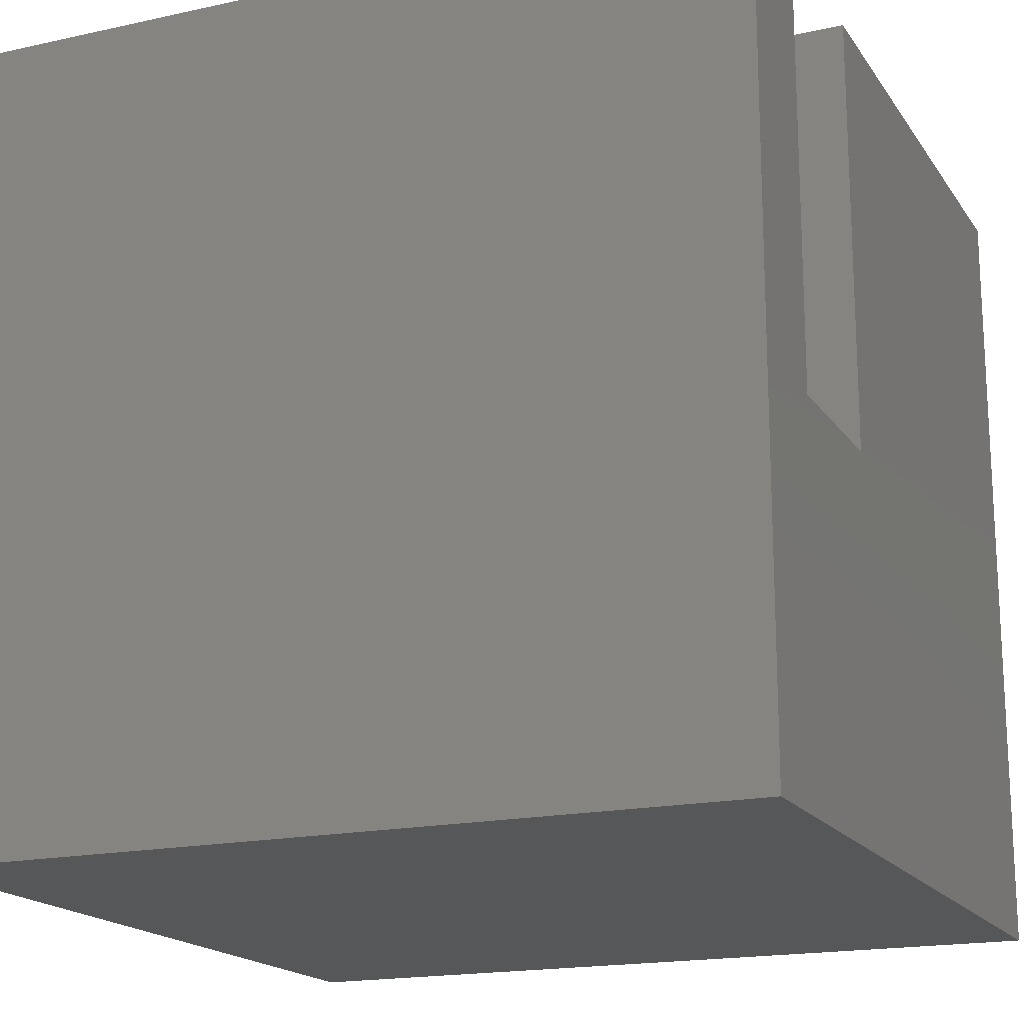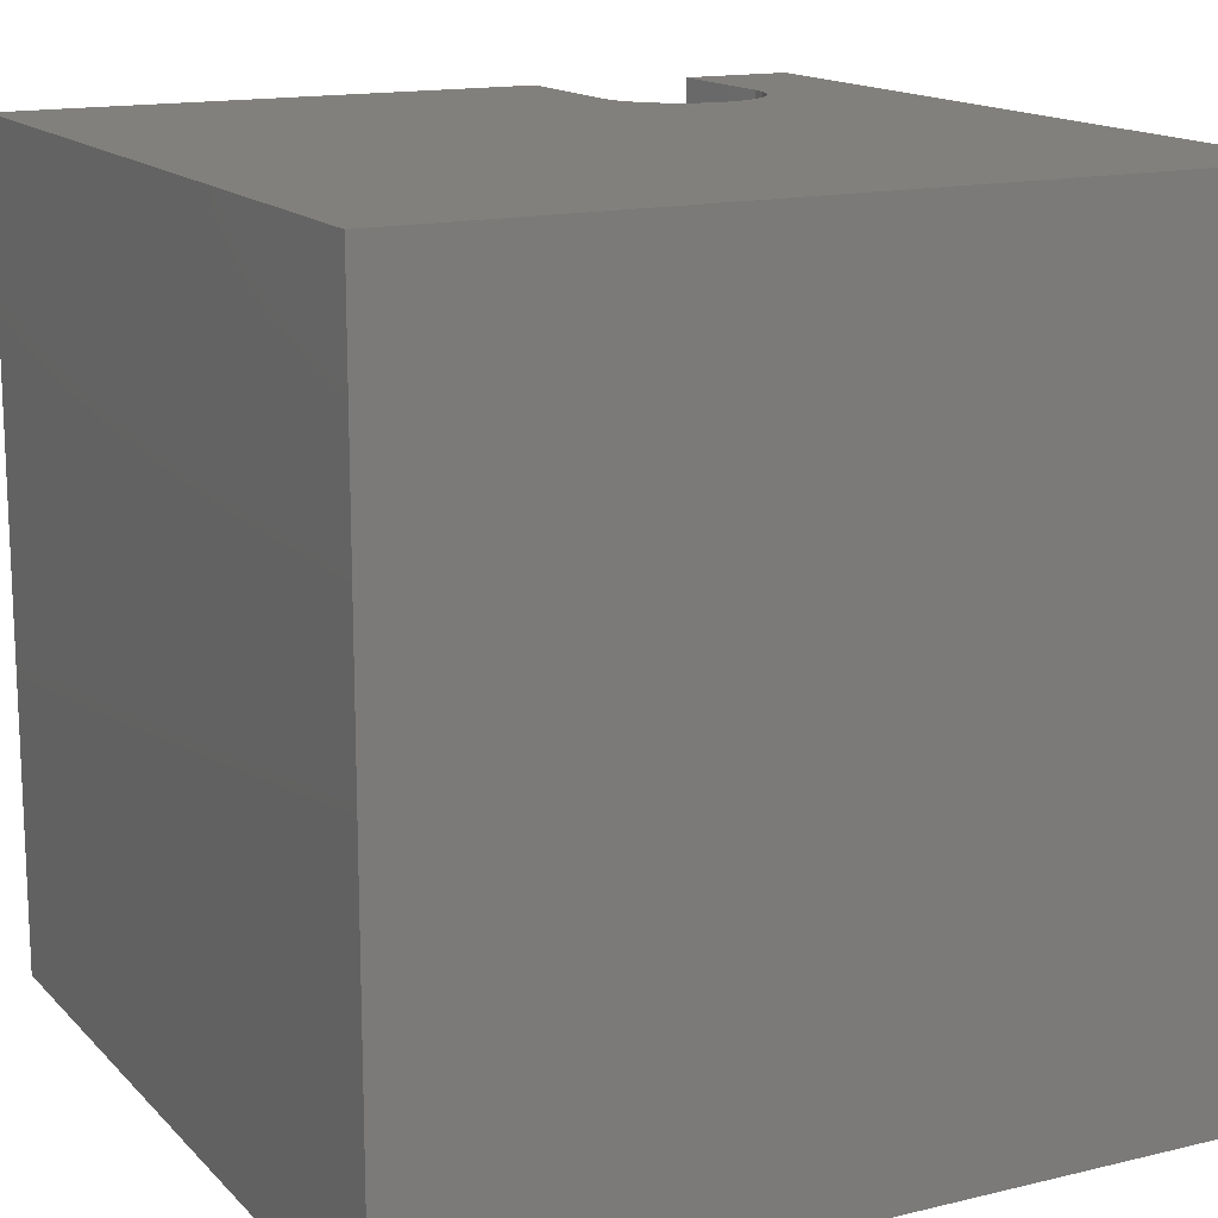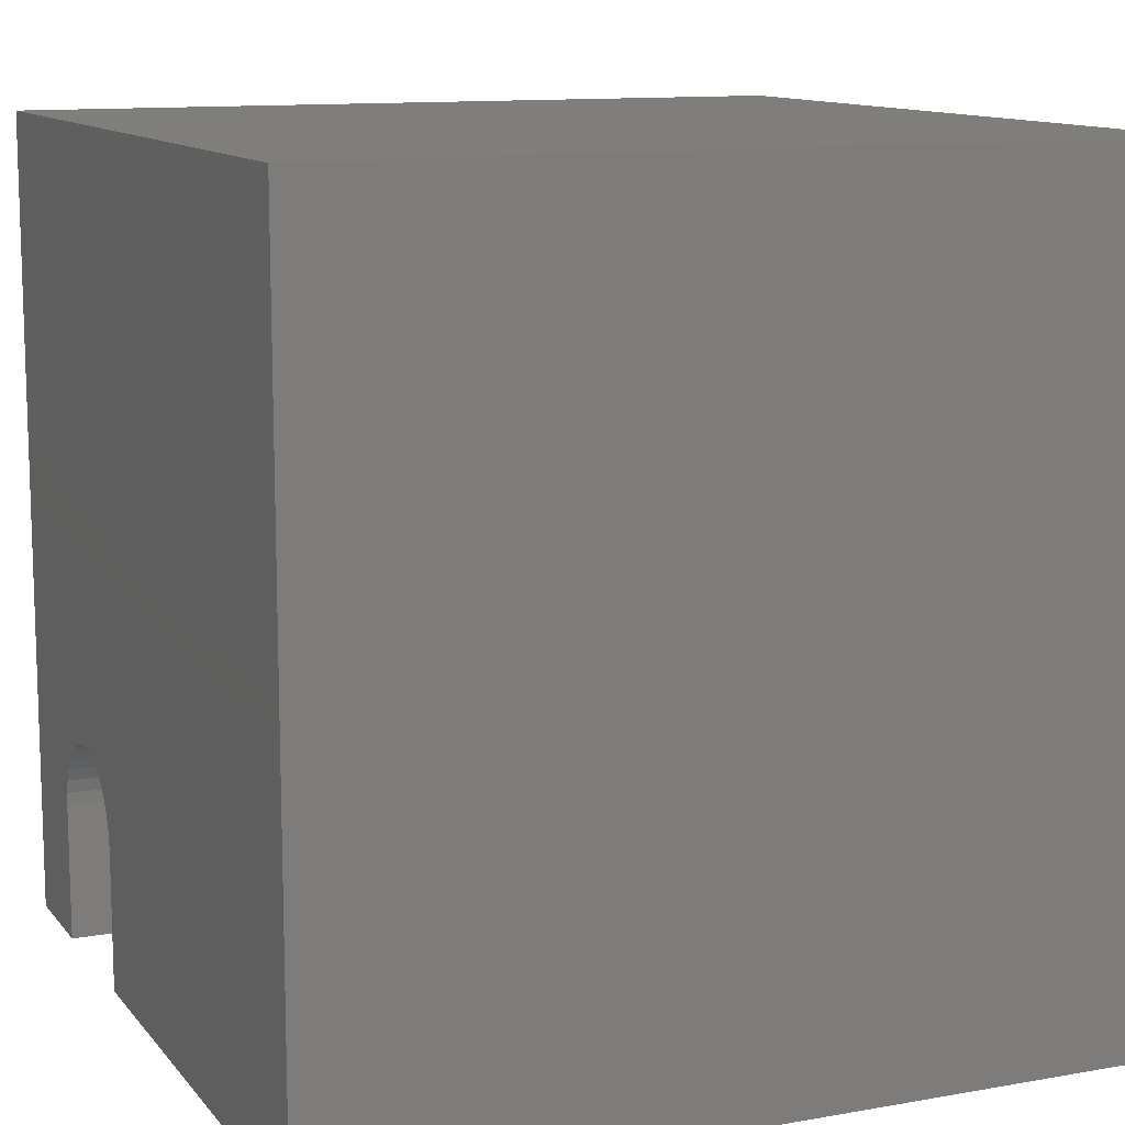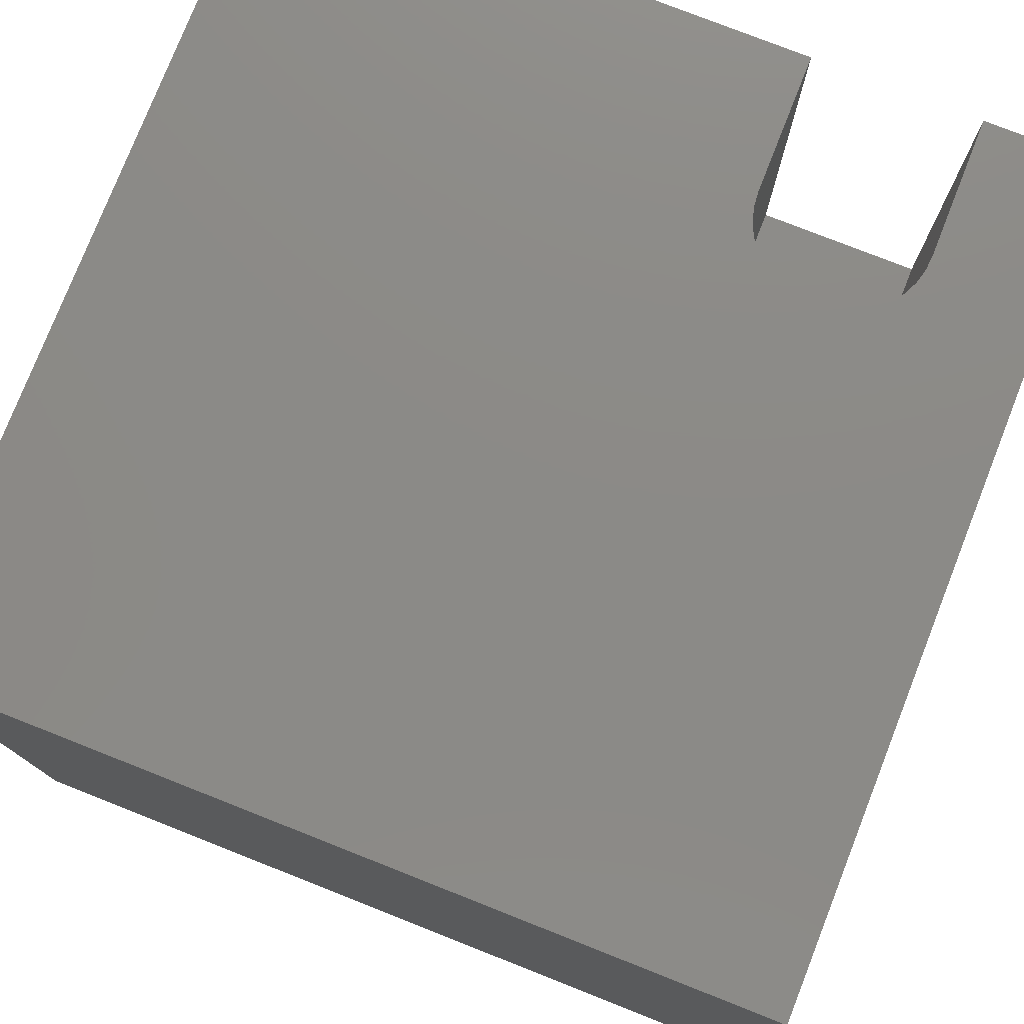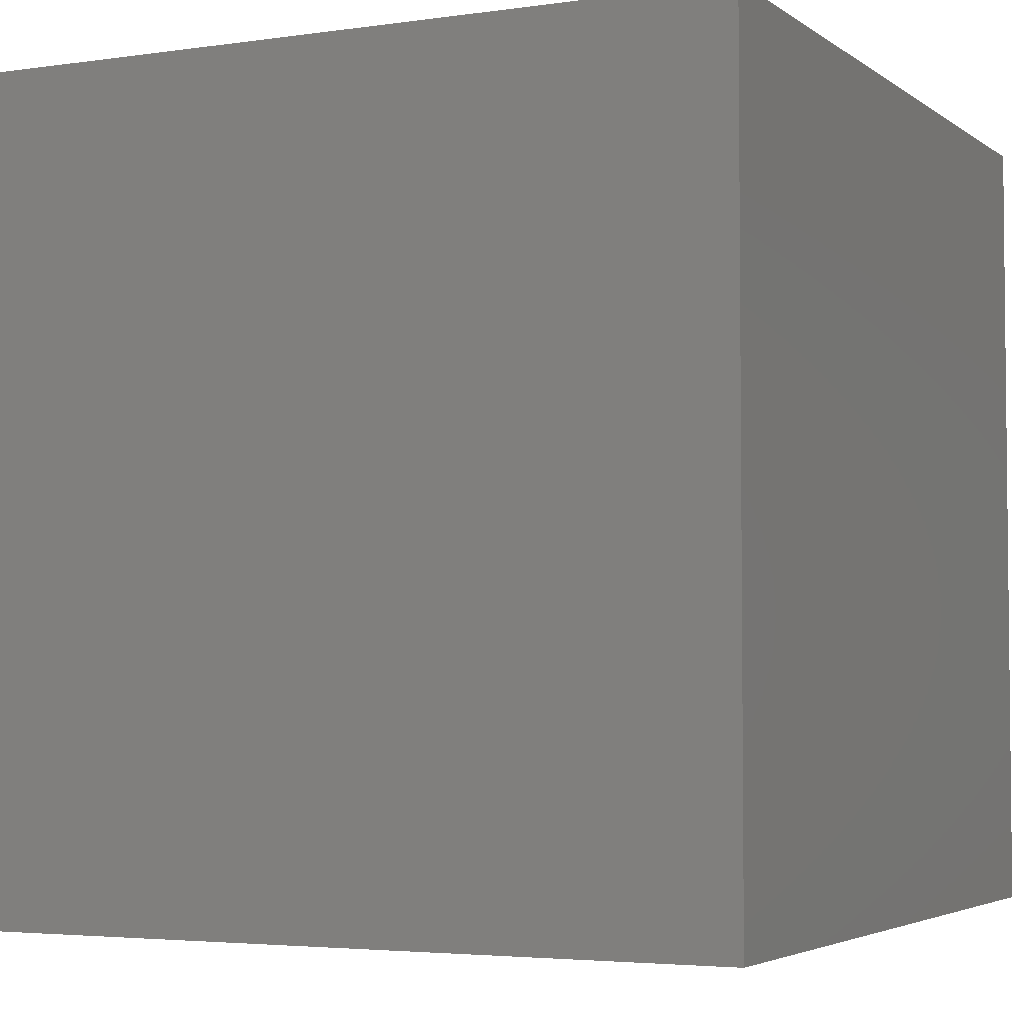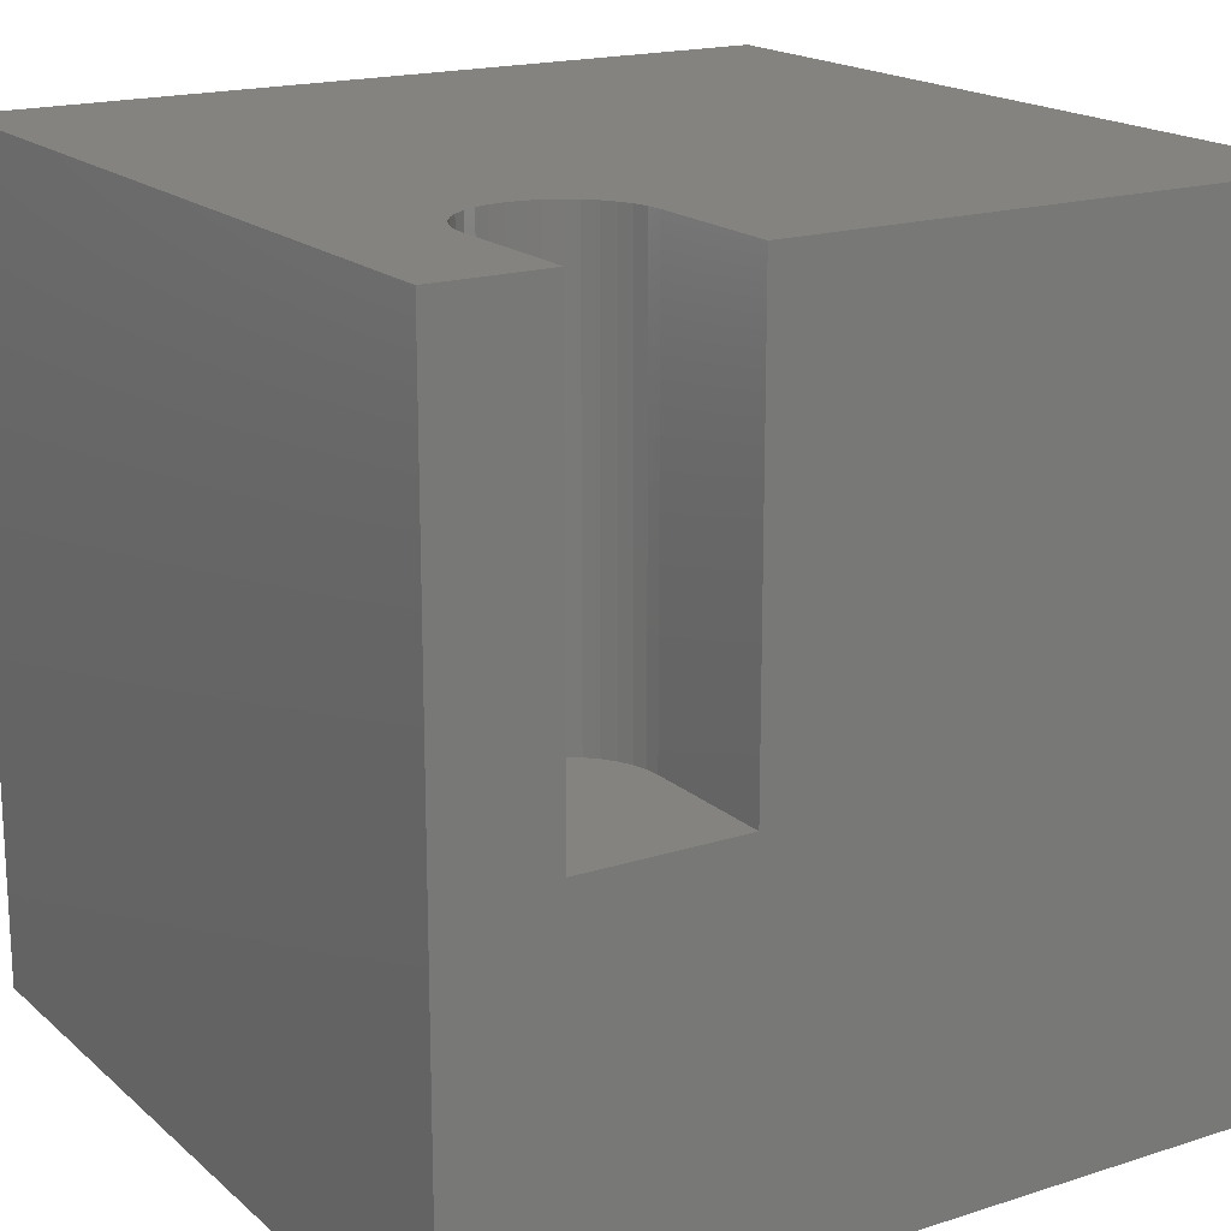
<metadata>
{"format":"stl","ext":"stl","renderer":"f3d","projection":"perspective","resolution":1024,"background":"white","views":[{"elev":-17.8,"azim":-66.6,"up":"+Z"},{"elev":15.0,"azim":152.7,"up":"+Z"},{"elev":11.7,"azim":66.8,"up":"+Y"},{"elev":77.6,"azim":-158.5,"up":"+Z"},{"elev":-3.8,"azim":-154.1,"up":"+Y"},{"elev":18.0,"azim":-32.0,"up":"+Z"}]}
</metadata>
<code>
# stl→obj: 50 verts, 96 faces
v 0 10 10
v 0 10 0
v 0 0 10
v 0 0 0
v 3.401 1.683 10
v 3.401 0 10
v 10 0 10
v 3.039 2.459 10
v 3.164 2.334 10
v 10 10 10
v 2.388 2.696 10
v 2.564 2.68 10
v 2.895 2.56 10
v 3.265 2.189 10
v 3.34 2.029 10
v 3.386 1.859 10
v 1.511 2.189 10
v 1.612 2.334 10
v 1.737 2.459 10
v 1.882 2.56 10
v 2.735 2.635 10
v 2.042 2.635 10
v 2.212 2.68 10
v 1.375 0 10
v 1.375 1.683 10
v 1.391 1.859 10
v 1.436 2.029 10
v 10 10 0
v 10 0 0
v 1.375 0 4.608
v 3.401 0 4.608
v 1.375 1.683 4.608
v 3.401 1.683 4.608
v 3.386 1.859 4.608
v 3.34 2.029 4.608
v 3.265 2.189 4.608
v 3.164 2.334 4.608
v 3.039 2.459 4.608
v 2.895 2.56 4.608
v 2.735 2.635 4.608
v 2.564 2.68 4.608
v 2.388 2.696 4.608
v 2.212 2.68 4.608
v 2.042 2.635 4.608
v 1.882 2.56 4.608
v 1.737 2.459 4.608
v 1.612 2.334 4.608
v 1.511 2.189 4.608
v 1.436 2.029 4.608
v 1.391 1.859 4.608
f 1 2 3
f 3 2 4
f 5 6 7
f 8 9 10
f 1 11 12
f 8 10 13
f 9 14 10
f 10 14 15
f 10 15 7
f 7 15 16
f 7 16 5
f 17 18 1
f 1 18 19
f 1 19 20
f 1 12 10
f 10 12 21
f 10 21 13
f 20 22 1
f 1 22 23
f 1 23 11
f 24 25 3
f 3 25 26
f 3 26 1
f 1 26 27
f 1 27 17
f 28 10 29
f 29 10 7
f 2 28 4
f 4 28 29
f 10 28 1
f 1 28 2
f 24 3 30
f 30 3 4
f 30 4 31
f 31 4 29
f 31 29 6
f 6 29 7
f 30 32 24
f 24 32 25
f 33 5 16
f 33 16 34
f 34 16 15
f 34 15 35
f 35 15 14
f 35 14 36
f 36 14 9
f 36 9 37
f 37 9 8
f 37 8 38
f 38 8 13
f 38 13 39
f 39 13 21
f 39 21 40
f 40 21 12
f 40 12 41
f 41 12 11
f 41 11 42
f 42 11 23
f 42 23 43
f 43 23 22
f 43 22 44
f 44 22 20
f 44 20 45
f 45 20 19
f 45 19 46
f 46 19 18
f 46 18 47
f 47 18 17
f 47 17 48
f 48 17 27
f 48 27 49
f 49 27 26
f 49 26 50
f 50 26 25
f 50 25 32
f 33 31 5
f 5 31 6
f 32 30 31
f 46 34 45
f 45 34 44
f 34 35 44
f 44 35 36
f 44 36 37
f 31 33 32
f 32 33 34
f 32 34 50
f 50 34 49
f 41 42 40
f 40 42 39
f 37 38 44
f 44 38 39
f 44 39 43
f 43 39 42
f 46 47 34
f 34 47 48
f 34 48 49

</code>
